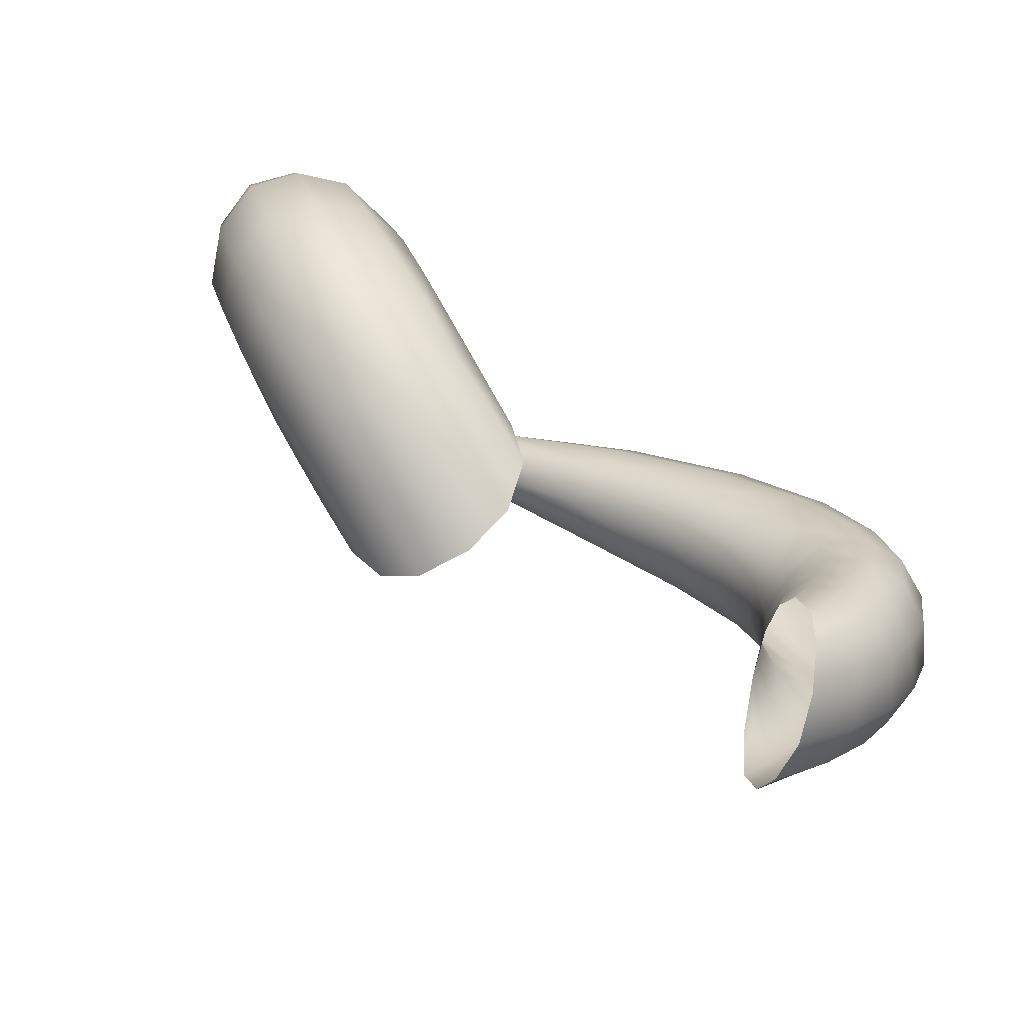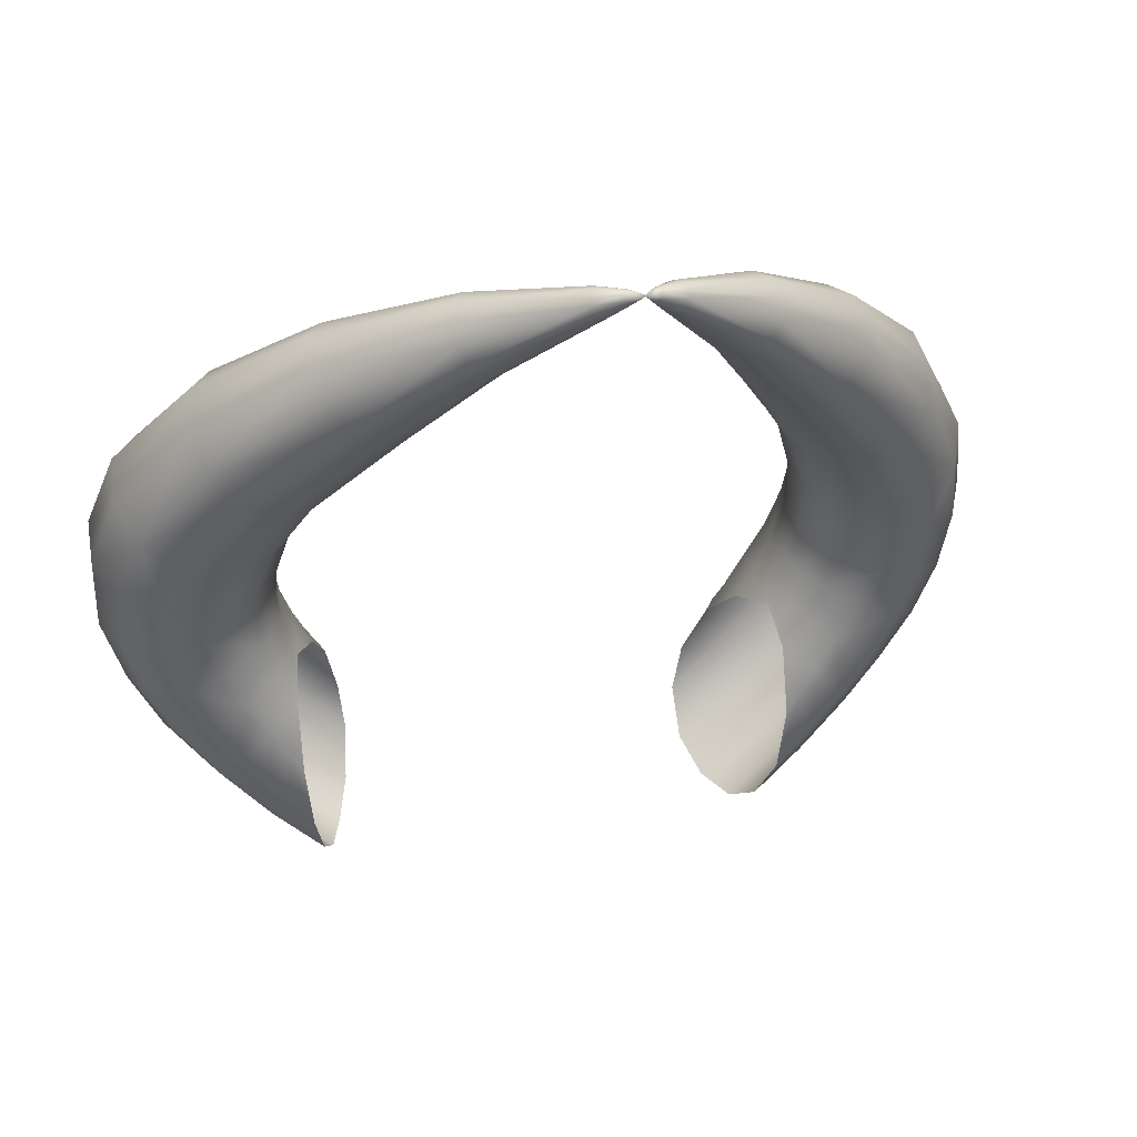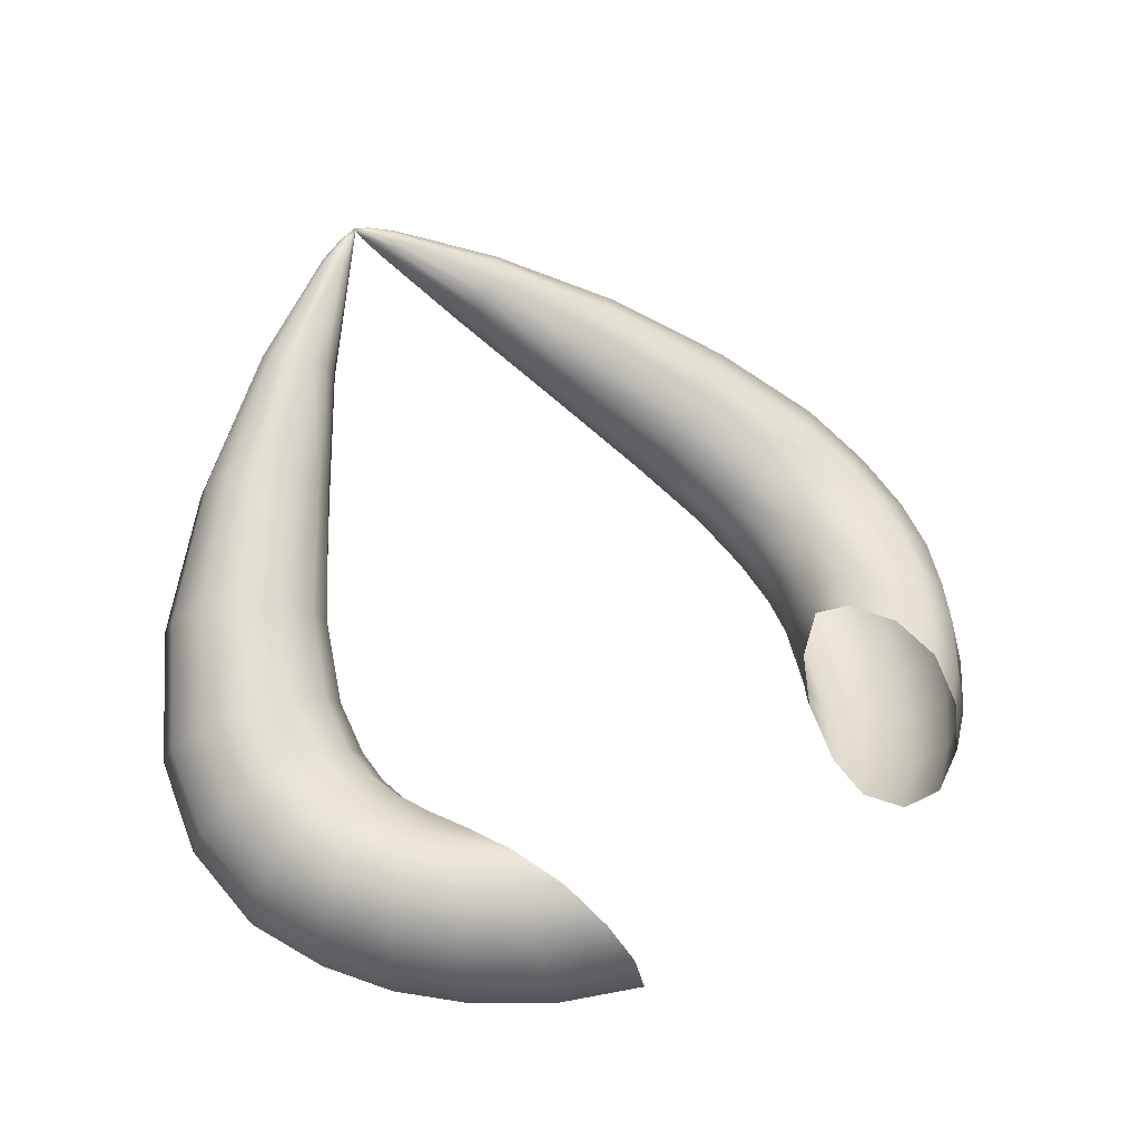
<metadata>
{"format":"obj","ext":"obj","renderer":"f3d","projection":"perspective","resolution":1024,"background":"white","views":[{"elev":-47.0,"azim":-39.5,"up":"+Z"},{"elev":22.4,"azim":164.9,"up":"+Z"},{"elev":38.0,"azim":139.3,"up":"+Y"}]}
</metadata>
<code>
g pm0804_00_TuskSkin
v -0.1273 3.468 0.0612
v -0.1238 3.452 0.08039
v -0.1266 3.454 0.08838
v -0.1361 3.471 0.07978
v -0.1524 3.479 0.06766
v -0.1322 3.458 0.1052
v -0.1434 3.475 0.09699
v -0.1465 3.478 0.1106
v -0.1672 3.486 0.1044
v -0.1348 3.463 0.1181
v -0.1349 3.47 0.133
v -0.1479 3.485 0.127
v -0.1618 3.482 0.08718
v -0.184 3.479 0.07767
v -0.1421 3.498 0.1507
v -0.1619 3.507 0.1499
v -0.1301 3.484 0.1564
v -0.1141 3.508 0.1871
v -0.1245 3.521 0.183
v -0.07995 3.548 0.2285
v -0.1672 3.493 0.1233
v -0.1921 3.494 0.1253
v -0.1914 3.484 0.1001
v -0.2094 3.471 0.1004
v -0.08742 3.558 0.2254
v -0.1407 3.532 0.1854
v -0.05179 3.592 0.2636
v -0.04693 3.586 0.2653
v -0.0146 3.623 0.2939
v -0.01261 3.62 0.2945
v -0.003804 3.629 0.3021
v -0.004642 3.63 0.3018
v 0.0005765 3.634 0.3062
v -0.005783 3.631 0.3022
v -0.01711 3.625 0.295
v -0.05875 3.599 0.2653
v -0.1002 3.567 0.2278
v -0.1153 3.571 0.2361
v -0.006945 3.632 0.3034
v -0.06715 3.602 0.2719
v -0.1579 3.536 0.194
v -0.01962 3.626 0.2976
v -0.02142 3.626 0.3015
v -0.007823 3.632 0.3051
v -0.007842 3.631 0.3065
v -0.007306 3.629 0.3075
v -0.02176 3.624 0.3045
v -0.02036 3.621 0.3069
v -0.07042 3.586 0.296
v -0.07287 3.594 0.2895
v -0.1272 3.543 0.2719
v -0.07193 3.601 0.2806
v -0.1294 3.556 0.2616
v -0.1257 3.568 0.248
v -0.1722 3.532 0.208
v -0.2014 3.503 0.1659
v -0.1783 3.518 0.2249
v -0.1757 3.502 0.2382
v -0.2108 3.485 0.1819
v -0.2088 3.464 0.1958
v -0.2204 3.441 0.1568
v -0.2217 3.463 0.1447
v -0.1834 3.51 0.1551
v -0.2108 3.484 0.1324
v -0.2197 3.448 0.1057
v -0.218 3.423 0.1138
v -0.204 3.415 0.07721
v -0.2074 3.44 0.0722
v -0.1999 3.465 0.07208
v -0.1839 3.461 0.04605
v -0.1905 3.435 0.04229
v -0.186 3.41 0.04666
v -0.1637 3.41 0.01873
v -0.1687 3.434 0.01561
v -0.134 3.411 -0.009293
v -0.1402 3.436 -0.01152
v -0.1006 3.419 -0.03313
v -0.1085 3.443 -0.03467
v -0.1657 3.46 0.02213
v -0.1415 3.461 -0.002823
v -0.1161 3.463 -0.02427
v -0.1228 3.477 -0.002763
v -0.1573 3.475 0.03408
v -0.1416 3.476 0.01594
v -0.1346 3.477 0.03894
v -0.127 3.478 0.02808
v -0.1415 3.478 0.05069
v -0.1719 3.476 0.05426
v 0.1273 3.468 0.0612
v 0.1266 3.454 0.08838
v 0.1238 3.452 0.08039
v 0.1361 3.471 0.07978
v 0.1524 3.479 0.06766
v 0.1322 3.458 0.1052
v 0.1434 3.475 0.09699
v 0.1465 3.478 0.1106
v 0.1672 3.486 0.1044
v 0.1348 3.463 0.1181
v 0.1349 3.47 0.133
v 0.1479 3.485 0.127
v 0.1618 3.482 0.08718
v 0.184 3.479 0.07767
v 0.1421 3.498 0.1507
v 0.1619 3.507 0.1499
v 0.1301 3.484 0.1564
v 0.1141 3.508 0.1871
v 0.1245 3.521 0.183
v 0.07995 3.548 0.2285
v 0.1672 3.493 0.1233
v 0.1921 3.494 0.1253
v 0.1914 3.484 0.1001
v 0.2094 3.471 0.1004
v 0.08742 3.558 0.2254
v 0.1407 3.532 0.1854
v 0.05179 3.592 0.2636
v 0.04693 3.586 0.2653
v 0.0146 3.623 0.2939
v 0.01261 3.62 0.2945
v 0.003804 3.629 0.3021
v 0.004642 3.63 0.3018
v -0.0005765 3.634 0.3062
v 0.005783 3.631 0.3022
v 0.01711 3.625 0.295
v 0.05875 3.599 0.2653
v 0.1002 3.567 0.2278
v 0.1153 3.571 0.2361
v 0.006945 3.632 0.3034
v 0.06715 3.602 0.2719
v 0.1579 3.536 0.194
v 0.01962 3.626 0.2976
v 0.02142 3.626 0.3015
v 0.007823 3.632 0.3051
v 0.007842 3.631 0.3065
v 0.007306 3.629 0.3075
v 0.02176 3.624 0.3045
v 0.02036 3.621 0.3069
v 0.07042 3.586 0.296
v 0.07287 3.594 0.2895
v 0.1272 3.543 0.2719
v 0.07193 3.601 0.2806
v 0.1294 3.556 0.2616
v 0.1257 3.568 0.248
v 0.1722 3.532 0.208
v 0.2014 3.503 0.1659
v 0.1783 3.518 0.2249
v 0.1757 3.502 0.2382
v 0.2108 3.485 0.1819
v 0.2088 3.464 0.1958
v 0.2204 3.441 0.1568
v 0.2217 3.463 0.1447
v 0.1834 3.51 0.1551
v 0.2108 3.484 0.1324
v 0.2197 3.448 0.1057
v 0.218 3.423 0.1138
v 0.204 3.415 0.07721
v 0.2074 3.44 0.0722
v 0.1999 3.465 0.07208
v 0.1839 3.461 0.04605
v 0.1905 3.435 0.04229
v 0.186 3.41 0.04666
v 0.1637 3.41 0.01873
v 0.1687 3.434 0.01561
v 0.134 3.411 -0.009293
v 0.1402 3.436 -0.01152
v 0.1006 3.419 -0.03313
v 0.1085 3.443 -0.03467
v 0.1657 3.46 0.02213
v 0.1415 3.461 -0.002823
v 0.1161 3.463 -0.02427
v 0.1228 3.477 -0.002763
v 0.1719 3.476 0.05426
v 0.1573 3.475 0.03408
v 0.1416 3.476 0.01594
v 0.1415 3.478 0.05069
v 0.1346 3.477 0.03894
v 0.127 3.478 0.02808
v 0.1218 3.433 0.09255
v 0.113 3.431 0.07682
v 0.1238 3.452 0.08039
v 0.1266 3.454 0.08838
v 0.1322 3.458 0.1052
v 0.1295 3.437 0.1096
v 0.1237 3.412 0.0921
v 0.1329 3.443 0.1248
v 0.1348 3.463 0.1181
v 0.1349 3.47 0.133
v 0.132 3.452 0.1414
v 0.1408 3.432 0.1535
v 0.1301 3.484 0.1564
v 0.1255 3.469 0.1652
v 0.1141 3.508 0.1871
v 0.1406 3.421 0.1309
v 0.1098 3.495 0.1956
v 0.07995 3.548 0.2285
v 0.1345 3.415 0.1107
v 0.1327 3.452 0.1794
v 0.07584 3.538 0.2343
v 0.04693 3.586 0.2653
v 0.1122 3.483 0.2089
v 0.04391 3.58 0.2691
v 0.01261 3.62 0.2945
v 0.1478 3.441 0.1926
v 0.07799 3.528 0.2453
v 0.01146 3.617 0.2965
v 0.003804 3.629 0.3021
v 0.1256 3.475 0.2255
v 0.1724 3.439 0.2019
v 0.157 3.419 0.1626
v 0.04354 3.573 0.2774
v 0.003267 3.628 0.303
v -0.0005765 3.634 0.3062
v 0.003375 3.627 0.3047
v 0.01144 3.615 0.2997
v 0.04886 3.571 0.2874
v 0.08844 3.522 0.2597
v 0.004144 3.626 0.3063
v 0.1455 3.476 0.2391
v 0.01295 3.615 0.3036
v 0.01563 3.616 0.3066
v 0.005345 3.627 0.3074
v 0.00647 3.628 0.3078
v 0.007306 3.629 0.3075
v 0.01847 3.618 0.3076
v 0.02036 3.621 0.3069
v 0.07042 3.586 0.296
v 0.06488 3.579 0.2976
v 0.1272 3.543 0.2719
v 0.05789 3.574 0.2957
v 0.1179 3.532 0.2747
v 0.1046 3.523 0.2717
v 0.163 3.487 0.2422
v 0.1757 3.502 0.2382
v 0.1938 3.449 0.2022
v 0.2088 3.464 0.1958
v 0.2204 3.441 0.1568
v 0.2053 3.424 0.1641
v 0.183 3.416 0.1666
v 0.1806 3.4 0.1292
v 0.2028 3.407 0.1221
v 0.218 3.423 0.1138
v 0.204 3.415 0.07721
v 0.1891 3.399 0.0867
v 0.1557 3.404 0.1329
v 0.1468 3.398 0.1074
v 0.1705 3.396 0.0586
v 0.186 3.41 0.04666
v 0.1684 3.392 0.09785
v 0.1513 3.389 0.07307
v 0.134 3.396 0.08549
v 0.1504 3.395 0.03259
v 0.1637 3.41 0.01873
v 0.1348 3.389 0.04971
v 0.1212 3.395 0.06594
v 0.1244 3.395 0.005512
v 0.134 3.411 -0.009293
v 0.1006 3.419 -0.03313
v 0.09358 3.4 -0.01794
v 0.1145 3.389 0.02727
v 0.09154 3.392 0.008345
v 0.09529 3.396 0.03382
v 0.108 3.395 0.04857
v 0.1037 3.411 0.06158
v 0.1074 3.41 0.06681
v 0.1138 3.411 0.07543
v -0.1218 3.433 0.09255
v -0.1266 3.454 0.08838
v -0.1238 3.452 0.08039
v -0.1322 3.458 0.1052
v -0.113 3.431 0.07682
v -0.1295 3.437 0.1096
v -0.1237 3.412 0.0921
v -0.1329 3.443 0.1248
v -0.1348 3.463 0.1181
v -0.1349 3.47 0.133
v -0.132 3.452 0.1414
v -0.1408 3.432 0.1535
v -0.1301 3.484 0.1564
v -0.1255 3.469 0.1652
v -0.1141 3.508 0.1871
v -0.1406 3.421 0.1309
v -0.1098 3.495 0.1956
v -0.07995 3.548 0.2285
v -0.1345 3.415 0.1107
v -0.1327 3.452 0.1794
v -0.07584 3.538 0.2343
v -0.04693 3.586 0.2653
v -0.1122 3.483 0.2089
v -0.04391 3.58 0.2691
v -0.01261 3.62 0.2945
v -0.1478 3.441 0.1926
v -0.07799 3.528 0.2453
v -0.01146 3.617 0.2965
v -0.003804 3.629 0.3021
v -0.1256 3.475 0.2255
v -0.1724 3.439 0.2019
v -0.157 3.419 0.1626
v -0.04354 3.573 0.2774
v -0.003267 3.628 0.303
v 0.0005765 3.634 0.3062
v -0.003375 3.627 0.3047
v -0.01144 3.615 0.2997
v -0.04886 3.571 0.2874
v -0.08844 3.522 0.2597
v -0.004144 3.626 0.3063
v -0.1455 3.476 0.2391
v -0.01295 3.615 0.3036
v -0.01563 3.616 0.3066
v -0.005345 3.627 0.3074
v -0.00647 3.628 0.3078
v -0.007306 3.629 0.3075
v -0.01847 3.618 0.3076
v -0.02036 3.621 0.3069
v -0.07042 3.586 0.296
v -0.06488 3.579 0.2976
v -0.1272 3.543 0.2719
v -0.05789 3.574 0.2957
v -0.1179 3.532 0.2747
v -0.1046 3.523 0.2717
v -0.163 3.487 0.2422
v -0.1757 3.502 0.2382
v -0.1938 3.449 0.2022
v -0.2088 3.464 0.1958
v -0.2204 3.441 0.1568
v -0.2053 3.424 0.1641
v -0.183 3.416 0.1666
v -0.1806 3.4 0.1292
v -0.2028 3.407 0.1221
v -0.218 3.423 0.1138
v -0.204 3.415 0.07721
v -0.1891 3.399 0.0867
v -0.1557 3.404 0.1329
v -0.1468 3.398 0.1074
v -0.1705 3.396 0.0586
v -0.186 3.41 0.04666
v -0.1684 3.392 0.09785
v -0.1513 3.389 0.07307
v -0.134 3.396 0.08549
v -0.1504 3.395 0.03259
v -0.1637 3.41 0.01873
v -0.1348 3.389 0.04971
v -0.1212 3.395 0.06594
v -0.1244 3.395 0.005512
v -0.134 3.411 -0.009293
v -0.1006 3.419 -0.03313
v -0.09358 3.4 -0.01794
v -0.1145 3.389 0.02727
v -0.09154 3.392 0.008345
v -0.09529 3.396 0.03382
v -0.108 3.395 0.04857
v -0.1037 3.411 0.06158
v -0.1074 3.41 0.06681
v -0.1138 3.411 0.07543
g pm0804_00_TuskSkin_0
f 3 2 1
f 4 3 1
f 5 4 1
f 6 3 4
f 7 6 4
f 7 4 5
f 7 8 6
f 9 8 7
f 8 10 6
f 11 10 8
f 12 11 8
f 12 8 9
f 13 7 5
f 13 9 7
f 13 5 14
f 13 14 9
f 12 15 11
f 16 15 12
f 15 17 11
f 18 17 15
f 19 18 15
f 19 15 16
f 20 18 19
f 21 12 9
f 21 16 12
f 21 9 22
f 21 22 16
f 14 23 9
f 9 23 22
f 24 23 14
f 22 23 24
f 25 20 19
f 26 19 16
f 25 19 26
f 25 27 20
f 27 28 20
f 27 29 28
f 29 30 28
f 31 30 29
f 32 31 29
f 32 33 31
f 34 32 29
f 33 32 34
f 35 29 27
f 35 34 29
f 36 27 25
f 36 35 27
f 37 25 26
f 37 36 25
f 37 26 38
f 37 38 36
f 39 33 34
f 34 35 39
f 36 40 35
f 38 40 36
f 26 41 38
f 26 16 41
f 35 42 39
f 40 42 35
f 39 42 43
f 43 42 40
f 44 33 39
f 44 39 43
f 44 45 33
f 45 44 43
f 46 33 45
f 45 47 46
f 47 45 43
f 47 48 46
f 49 48 47
f 50 49 47
f 50 47 43
f 51 49 50
f 52 43 40
f 52 50 43
f 52 40 38
f 53 51 50
f 53 50 52
f 54 52 38
f 54 53 52
f 54 38 55
f 54 55 53
f 38 41 55
f 55 41 56
f 53 57 51
f 55 57 53
f 55 56 57
f 57 58 51
f 57 59 58
f 56 59 57
f 59 60 58
f 61 60 59
f 62 61 59
f 62 59 56
f 41 63 56
f 16 63 41
f 22 63 16
f 56 63 22
f 64 56 22
f 64 62 56
f 64 22 24
f 64 24 62
f 62 65 61
f 24 65 62
f 65 66 61
f 67 66 65
f 68 65 24
f 68 67 65
f 69 68 24
f 69 70 68
f 69 24 14
f 69 14 70
f 68 71 67
f 70 71 68
f 71 72 67
f 72 71 73
f 71 74 73
f 71 70 74
f 75 73 74
f 76 75 74
f 77 75 76
f 78 77 76
f 76 74 79
f 70 79 74
f 78 76 80
f 80 76 79
f 81 78 80
f 81 80 82
f 83 79 70
f 79 83 80
f 80 84 82
f 83 84 80
f 82 84 85
f 86 82 85
f 86 85 1
f 85 84 87
f 85 87 1
f 84 83 87
f 87 5 1
f 5 87 83
f 88 83 70
f 88 5 83
f 14 88 70
f 5 88 14
f 91 90 89
f 90 92 89
f 92 93 89
f 90 94 92
f 94 95 92
f 92 95 93
f 96 95 94
f 96 97 95
f 98 96 94
f 98 99 96
f 99 100 96
f 96 100 97
f 95 101 93
f 97 101 95
f 93 101 102
f 102 101 97
f 103 100 99
f 103 104 100
f 105 103 99
f 105 106 103
f 106 107 103
f 103 107 104
f 106 108 107
f 100 109 97
f 104 109 100
f 97 109 110
f 110 109 104
f 111 102 97
f 111 97 110
f 111 112 102
f 111 110 112
f 108 113 107
f 107 114 104
f 107 113 114
f 115 113 108
f 116 115 108
f 117 115 116
f 118 117 116
f 118 119 117
f 119 120 117
f 121 120 119
f 120 122 117
f 120 121 122
f 117 123 115
f 122 123 117
f 115 124 113
f 123 124 115
f 113 125 114
f 124 125 113
f 114 125 126
f 126 125 124
f 121 127 122
f 123 122 127
f 128 124 123
f 128 126 124
f 129 114 126
f 104 114 129
f 130 123 127
f 130 128 123
f 130 127 131
f 130 131 128
f 121 132 127
f 127 132 131
f 133 132 121
f 132 133 131
f 121 134 133
f 135 133 134
f 133 135 131
f 136 135 134
f 136 137 135
f 137 138 135
f 135 138 131
f 137 139 138
f 131 140 128
f 138 140 131
f 128 140 126
f 139 141 138
f 138 141 140
f 140 142 126
f 141 142 140
f 126 142 143
f 143 142 141
f 129 126 143
f 129 143 144
f 145 141 139
f 145 143 141
f 144 143 145
f 146 145 139
f 147 145 146
f 147 144 145
f 148 147 146
f 148 149 147
f 149 150 147
f 147 150 144
f 151 129 144
f 151 104 129
f 151 110 104
f 151 144 110
f 144 152 110
f 150 152 144
f 110 152 112
f 112 152 150
f 153 150 149
f 153 112 150
f 154 153 149
f 154 155 153
f 153 156 112
f 155 156 153
f 156 157 112
f 158 157 156
f 112 157 102
f 102 157 158
f 159 156 155
f 159 158 156
f 160 159 155
f 159 160 161
f 162 159 161
f 158 159 162
f 161 163 162
f 163 164 162
f 163 165 164
f 165 166 164
f 162 164 167
f 167 158 162
f 164 166 168
f 164 168 167
f 166 169 168
f 168 169 170
f 171 102 158
f 171 93 102
f 167 172 158
f 172 171 158
f 172 167 168
f 93 171 172
f 173 168 170
f 173 172 168
f 174 93 172
f 172 173 174
f 93 174 89
f 173 170 175
f 173 175 174
f 174 175 89
f 170 176 175
f 175 176 89
f 179 178 177
f 180 179 177
f 180 177 181
f 177 182 181
f 183 177 178
f 177 183 182
f 181 182 184
f 185 181 184
f 186 185 184
f 187 186 184
f 188 187 184
f 189 186 187
f 190 189 187
f 190 187 188
f 191 189 190
f 184 182 192
f 192 188 184
f 193 191 190
f 194 191 193
f 183 195 182
f 182 195 192
f 196 190 188
f 193 190 196
f 197 194 193
f 194 197 198
f 199 193 196
f 197 193 199
f 197 200 198
f 198 200 201
f 196 188 202
f 199 196 202
f 203 197 199
f 200 197 203
f 200 204 201
f 201 204 205
f 206 199 202
f 203 199 206
f 202 207 206
f 188 208 202
f 202 208 207
f 200 209 204
f 209 200 203
f 204 210 205
f 211 205 210
f 212 210 204
f 212 211 210
f 209 213 204
f 213 212 204
f 209 203 214
f 209 214 213
f 215 203 206
f 203 215 214
f 216 212 213
f 211 212 216
f 207 217 206
f 206 217 215
f 214 218 213
f 218 216 213
f 218 214 219
f 218 219 216
f 211 216 220
f 219 220 216
f 220 221 211
f 221 220 219
f 211 221 222
f 222 221 223
f 223 221 219
f 224 222 223
f 224 223 225
f 223 226 225
f 223 219 226
f 225 226 227
f 214 228 219
f 219 228 226
f 214 215 228
f 226 229 227
f 226 228 229
f 215 230 228
f 228 230 229
f 217 230 215
f 229 230 217
f 227 229 231
f 231 229 217
f 232 227 231
f 231 217 207
f 232 231 233
f 233 231 207
f 234 232 233
f 234 233 235
f 233 207 236
f 233 236 235
f 207 237 236
f 236 237 238
f 208 237 207
f 238 237 208
f 235 236 239
f 239 236 238
f 240 235 239
f 240 239 241
f 239 242 241
f 239 238 242
f 243 238 208
f 243 208 188
f 192 243 188
f 243 192 244
f 243 244 238
f 192 195 244
f 241 242 245
f 246 241 245
f 238 247 242
f 244 247 238
f 242 247 248
f 248 247 244
f 245 242 248
f 249 244 195
f 249 248 244
f 183 249 195
f 246 245 250
f 251 246 250
f 248 252 245
f 252 250 245
f 248 249 253
f 253 249 183
f 252 248 253
f 251 250 254
f 255 251 254
f 255 254 256
f 254 257 256
f 254 250 258
f 254 258 257
f 250 252 258
f 258 259 257
f 260 259 258
f 261 258 252
f 261 260 258
f 253 261 252
f 262 260 261
f 263 262 261
f 263 261 253
f 262 263 178
f 264 263 253
f 263 264 178
f 264 253 183
f 264 183 178
f 267 266 265
f 265 266 268
f 269 267 265
f 270 265 268
f 265 271 269
f 271 265 270
f 270 268 272
f 268 273 272
f 273 274 272
f 274 275 272
f 275 276 272
f 274 277 275
f 277 278 275
f 275 278 276
f 277 279 278
f 270 272 280
f 276 280 272
f 279 281 278
f 279 282 281
f 283 271 270
f 283 270 280
f 278 284 276
f 278 281 284
f 282 285 281
f 285 282 286
f 281 287 284
f 281 285 287
f 288 285 286
f 288 286 289
f 276 284 290
f 284 287 290
f 285 291 287
f 285 288 291
f 292 288 289
f 292 289 293
f 287 294 290
f 287 291 294
f 295 290 294
f 296 276 290
f 296 290 295
f 297 288 292
f 288 297 291
f 298 292 293
f 293 299 298
f 298 300 292
f 299 300 298
f 301 297 292
f 300 301 292
f 291 297 302
f 302 297 301
f 291 303 294
f 303 291 302
f 300 304 301
f 300 299 304
f 305 295 294
f 305 294 303
f 306 302 301
f 304 306 301
f 302 306 307
f 307 306 304
f 304 299 308
f 308 307 304
f 309 308 299
f 308 309 307
f 309 299 310
f 309 310 311
f 309 311 307
f 310 312 311
f 311 312 313
f 314 311 313
f 307 311 314
f 314 313 315
f 316 302 307
f 316 307 314
f 303 302 316
f 317 314 315
f 316 314 317
f 318 303 316
f 318 316 317
f 318 305 303
f 318 317 305
f 317 315 319
f 317 319 305
f 315 320 319
f 305 319 295
f 319 320 321
f 319 321 295
f 320 322 321
f 321 322 323
f 295 321 324
f 324 321 323
f 325 295 324
f 325 324 326
f 325 296 295
f 325 326 296
f 324 323 327
f 324 327 326
f 323 328 327
f 327 328 329
f 330 327 329
f 326 327 330
f 326 331 296
f 296 331 276
f 331 280 276
f 280 331 332
f 332 331 326
f 283 280 332
f 330 329 333
f 329 334 333
f 335 326 330
f 335 332 326
f 335 330 336
f 335 336 332
f 330 333 336
f 332 337 283
f 336 337 332
f 337 271 283
f 333 334 338
f 334 339 338
f 340 336 333
f 338 340 333
f 337 336 341
f 337 341 271
f 336 340 341
f 338 339 342
f 339 343 342
f 342 343 344
f 345 342 344
f 338 342 346
f 346 342 345
f 340 338 346
f 347 346 345
f 347 348 346
f 346 349 340
f 348 349 346
f 349 341 340
f 348 350 349
f 350 351 349
f 349 351 341
f 351 350 269
f 351 352 341
f 352 351 269
f 341 352 271
f 271 352 269

</code>
